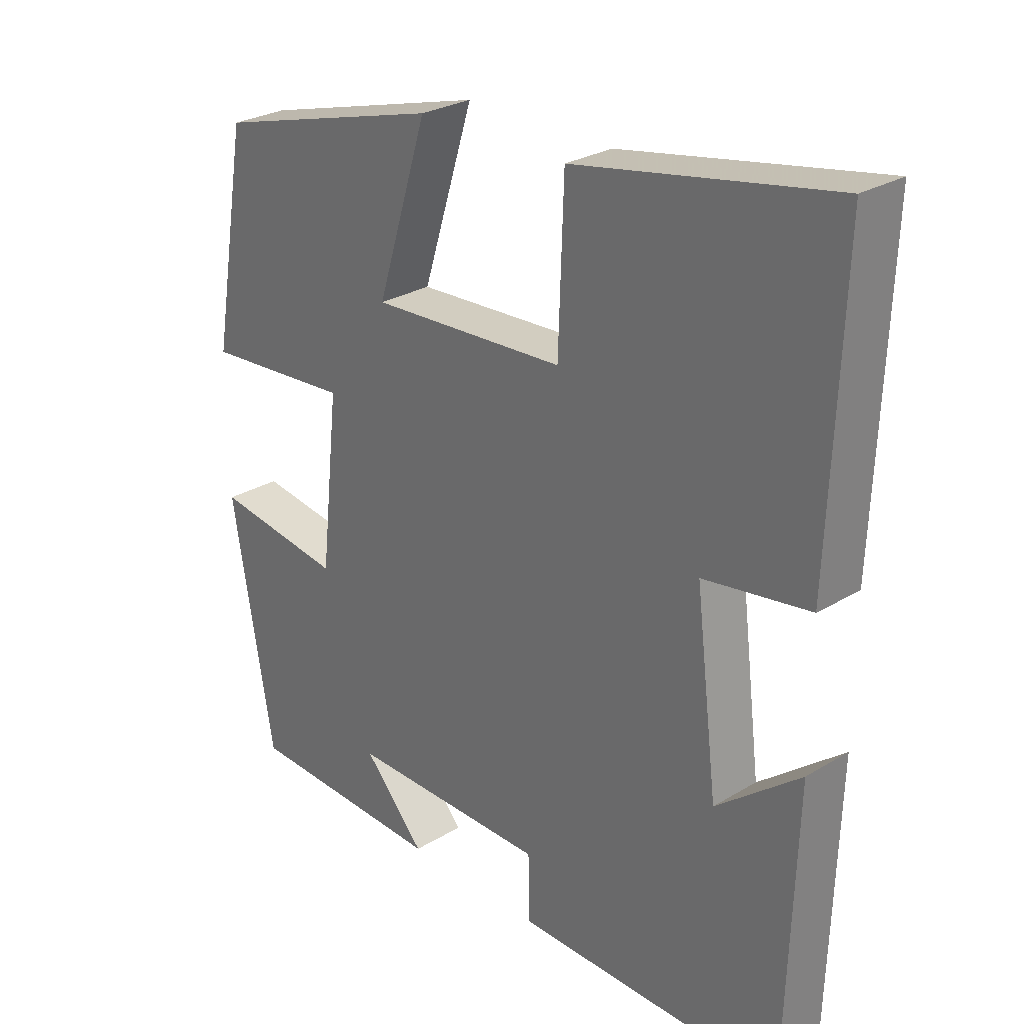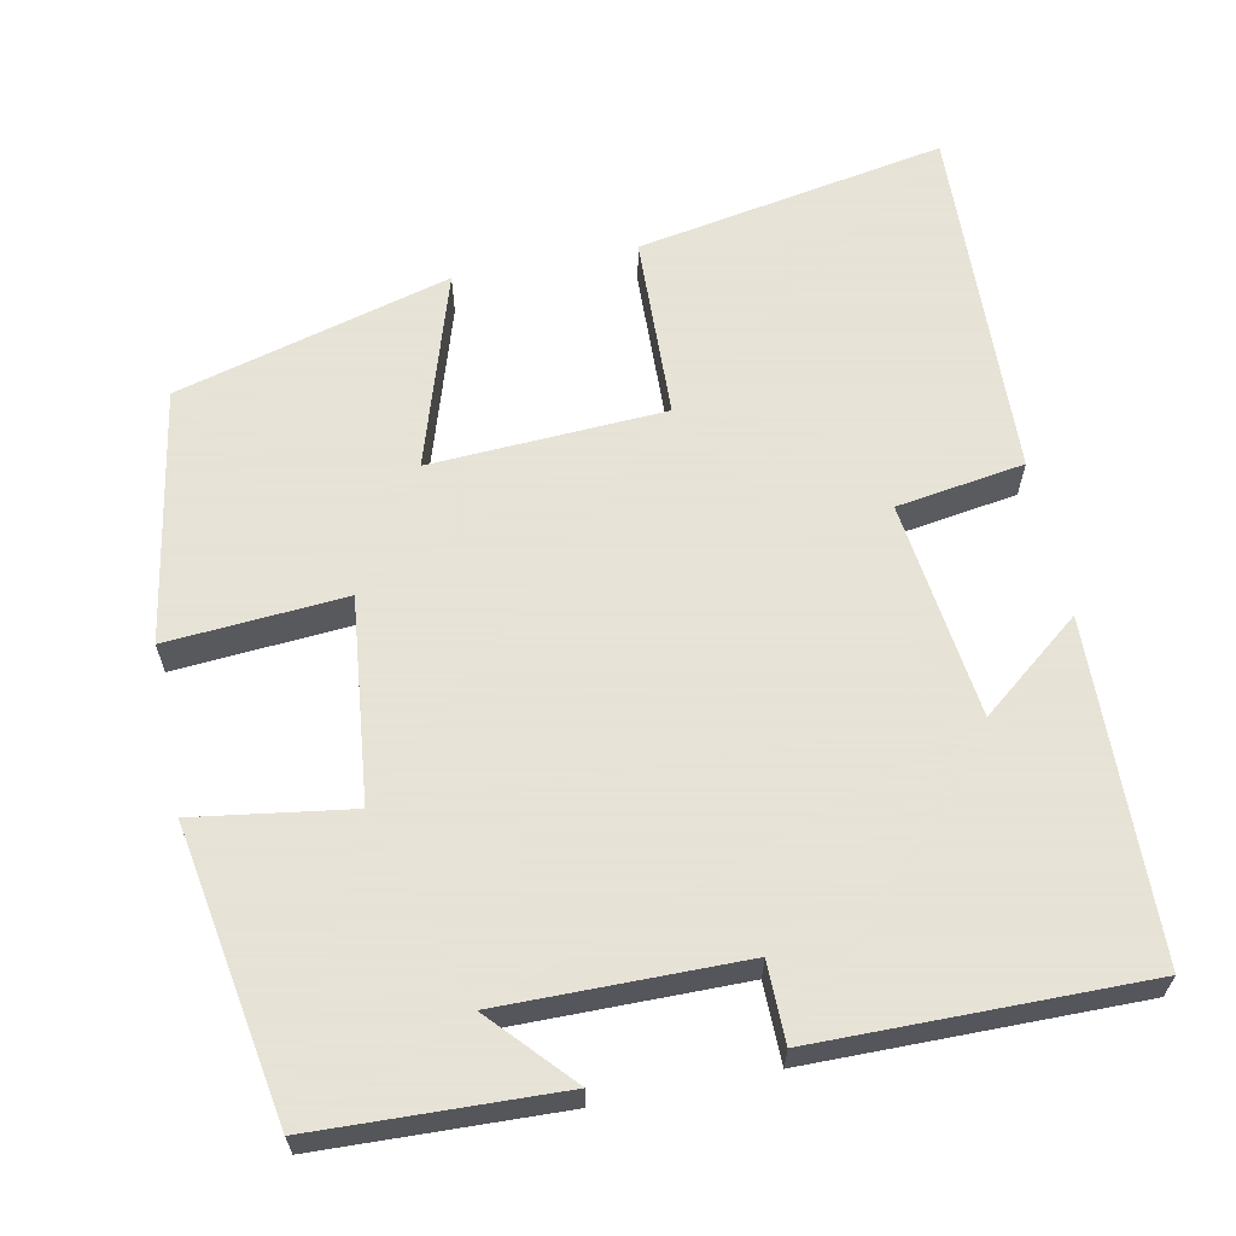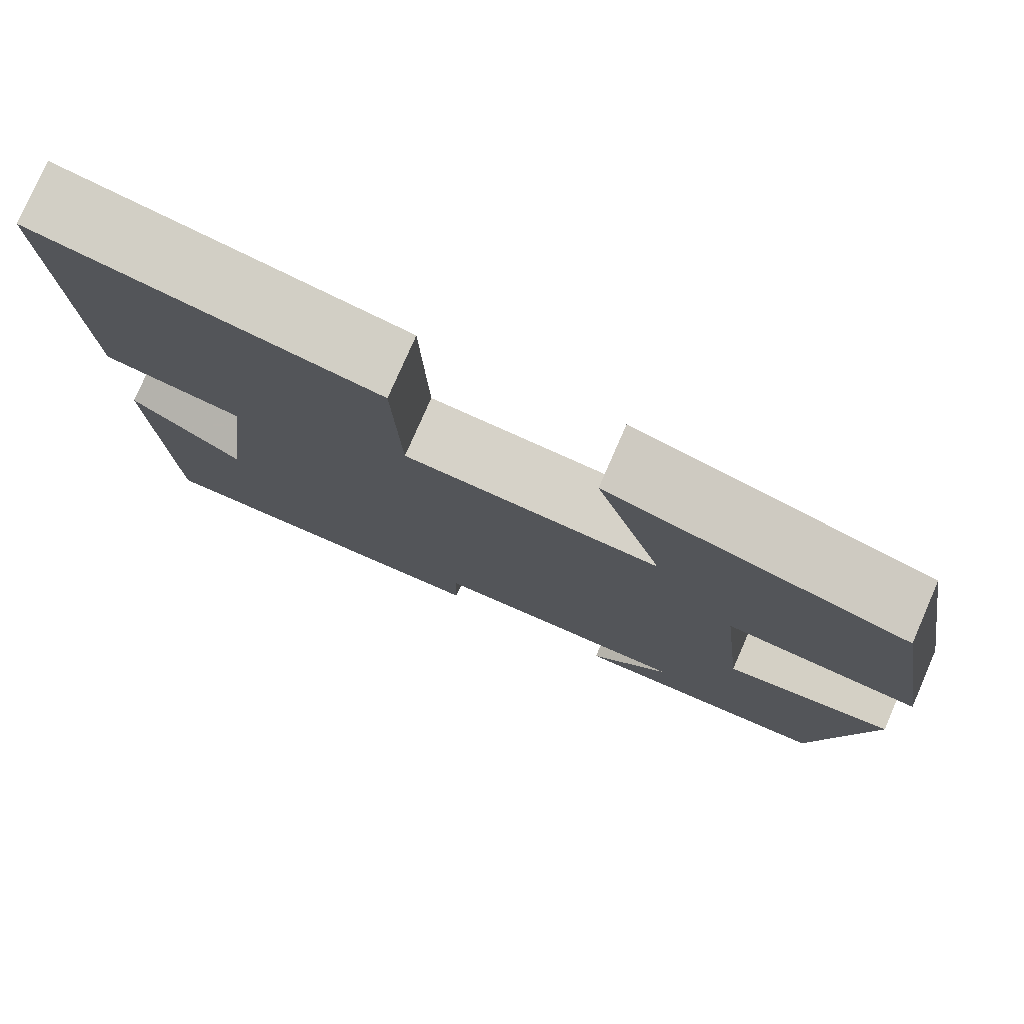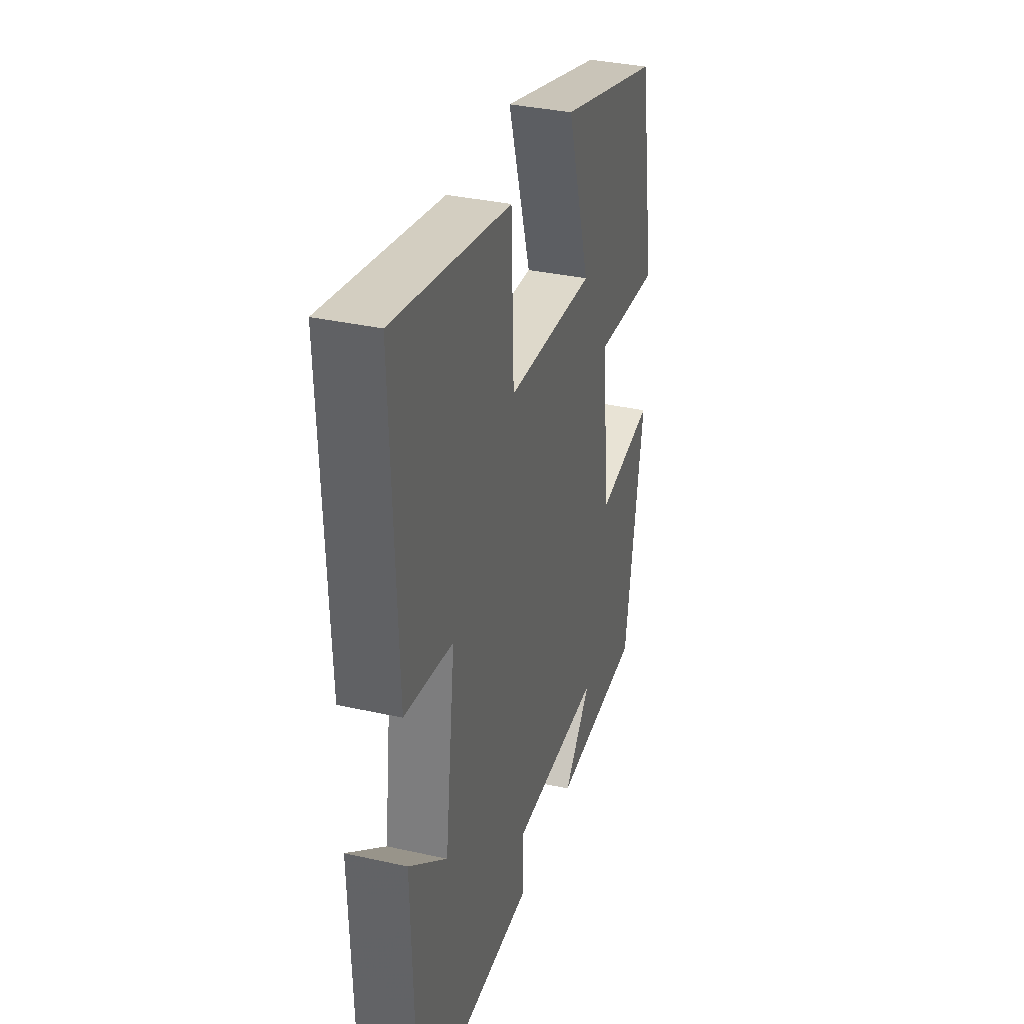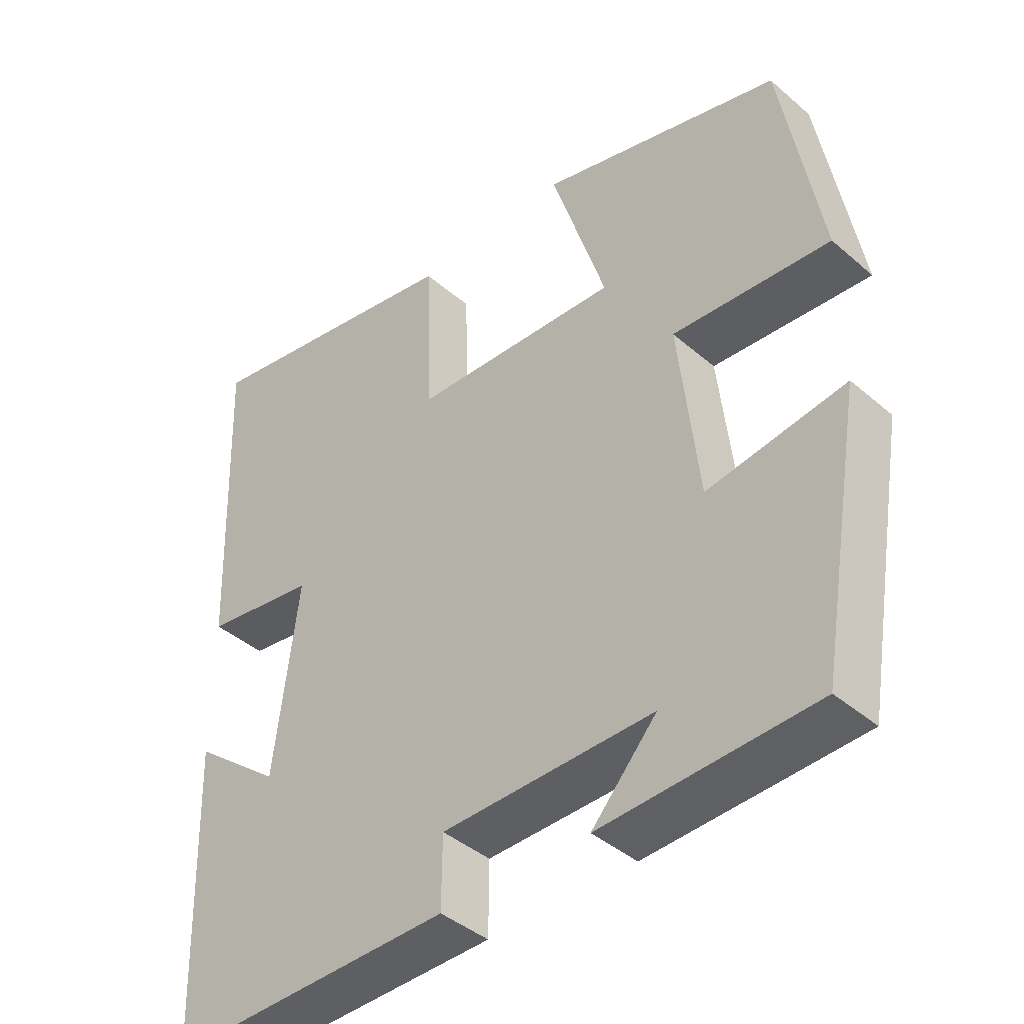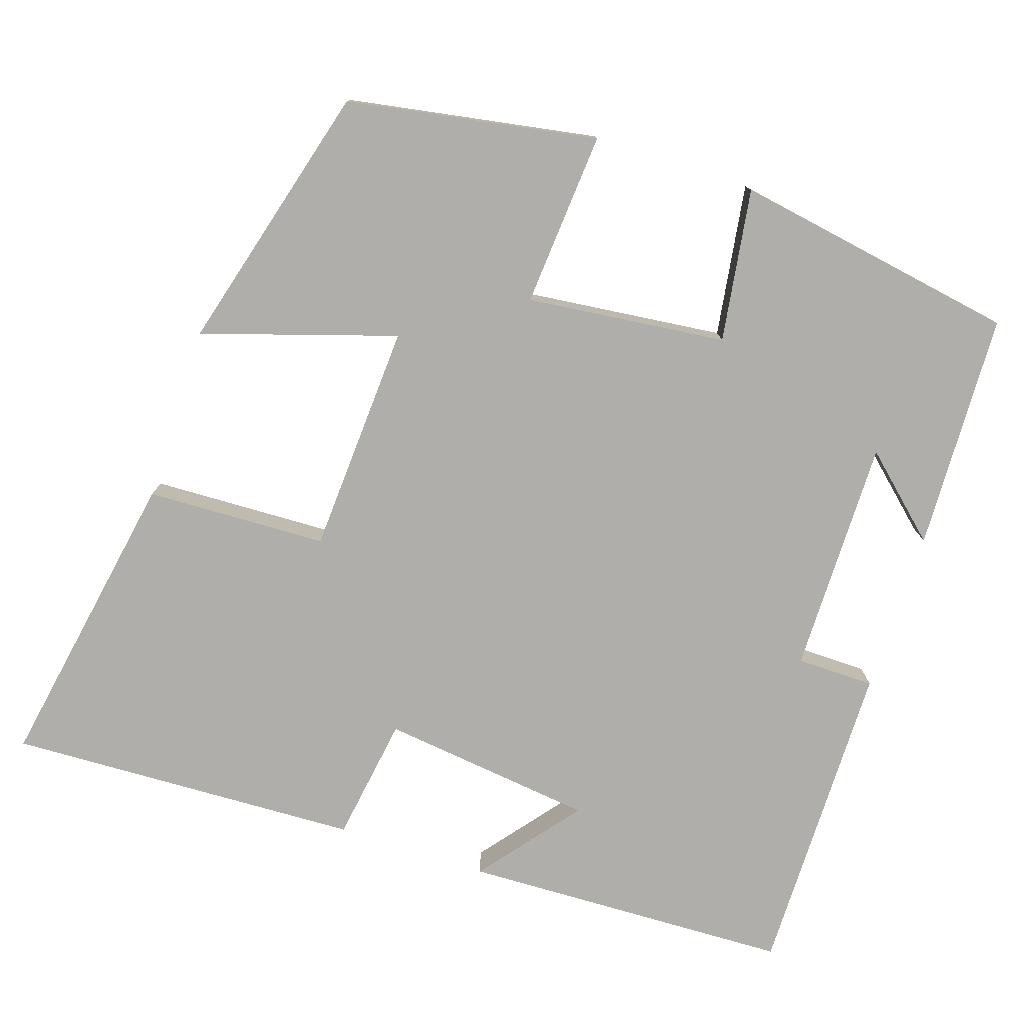
<metadata>
{"format":"obj","ext":"obj","renderer":"f3d","projection":"perspective","resolution":1024,"background":"white","views":[{"elev":27.4,"azim":-132.8,"up":"+Z"},{"elev":62.8,"azim":168.6,"up":"+Y"},{"elev":78.0,"azim":23.6,"up":"+Z"},{"elev":34.5,"azim":-73.3,"up":"+Z"},{"elev":-41.7,"azim":44.0,"up":"+Z"},{"elev":-77.7,"azim":71.9,"up":"+Y"}]}
</metadata>
<code>
v 0.437 0.07 -0.489
v 0.133 0.07 -0.5
v 0.226 0.07 -0.398
v -0.076 0.07 -0.4
v -0.077 0.07 -0.5
v -0.487 0.07 -0.503
v -0.5 0.07 -0.08
v -0.373 0.07 -0.181
v -0.339 0.07 0.093
v -0.5 0.07 0.118
v -0.517 0.07 0.571
v -0.127 0.07 0.5
v -0.119 0.07 0.268
v 0.177 0.07 0.252
v 0.099 0.07 0.5
v 0.445 0.07 0.405
v 0.5 0.07 0.085
v 0.276 0.07 0.102
v 0.304 0.07 -0.154
v 0.5 0.07 -0.125
v 0.437 0 -0.489
v 0.133 0 -0.5
v 0.226 0 -0.398
v -0.076 0 -0.4
v -0.077 0 -0.5
v -0.487 0 -0.503
v -0.5 0 -0.08
v -0.373 0 -0.181
v -0.339 0 0.093
v -0.5 0 0.118
v -0.517 0 0.571
v -0.127 0 0.5
v -0.119 0 0.268
v 0.177 0 0.252
v 0.099 0 0.5
v 0.445 0 0.405
v 0.5 0 0.085
v 0.276 0 0.102
v 0.304 0 -0.154
v 0.5 0 -0.125
f 19 20 1
f 16 17 18
f 15 16 18
f 14 15 18
f 13 14 18 19
f 11 12 13
f 10 11 13
f 9 10 13
f 8 9 13 19
f 5 6 7 8
f 4 5 8
f 3 4 8 19
f 1 2 3
f 1 3 19
f 21 40 39
f 38 37 36
f 38 36 35
f 38 35 34
f 39 38 34 33
f 33 32 31
f 33 31 30
f 33 30 29
f 39 33 29 28
f 28 27 26 25
f 28 25 24
f 39 28 24 23
f 23 22 21
f 39 23 21
f 1 21 22 2
f 2 22 23 3
f 3 23 24 4
f 4 24 25 5
f 5 25 26 6
f 6 26 27 7
f 7 27 28 8
f 8 28 29 9
f 9 29 30 10
f 10 30 31 11
f 11 31 32 12
f 12 32 33 13
f 13 33 34 14
f 14 34 35 15
f 15 35 36 16
f 16 36 37 17
f 17 37 38 18
f 18 38 39 19
f 19 39 40 20
f 20 40 21 1

</code>
